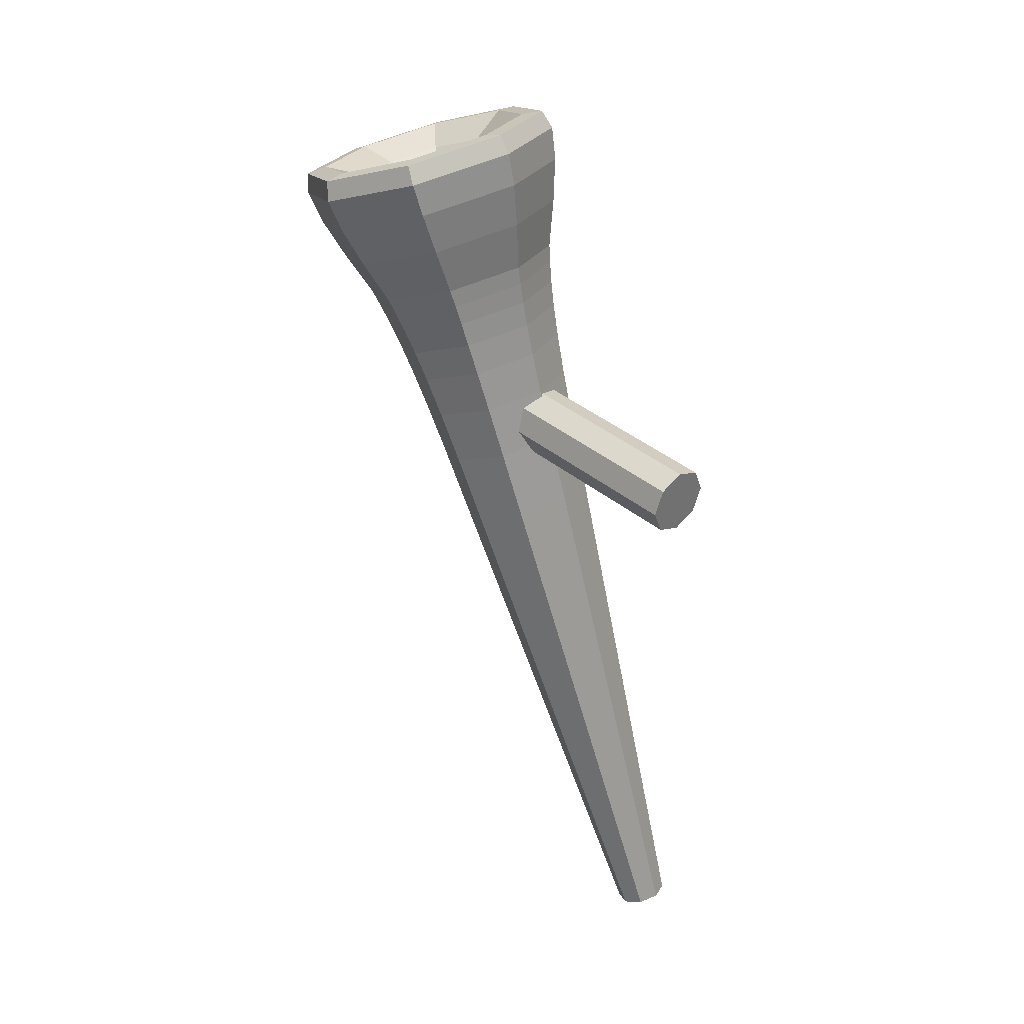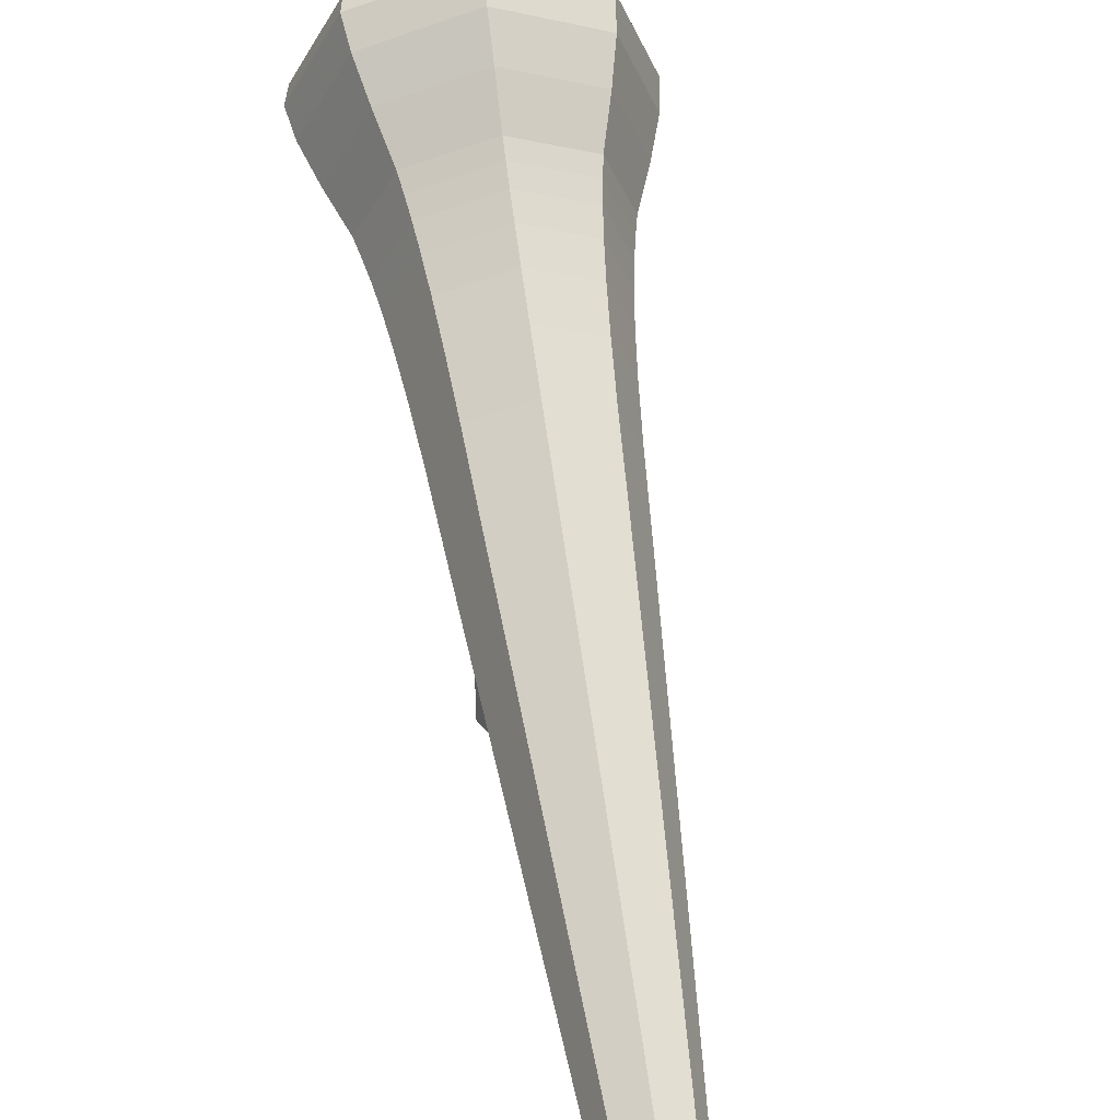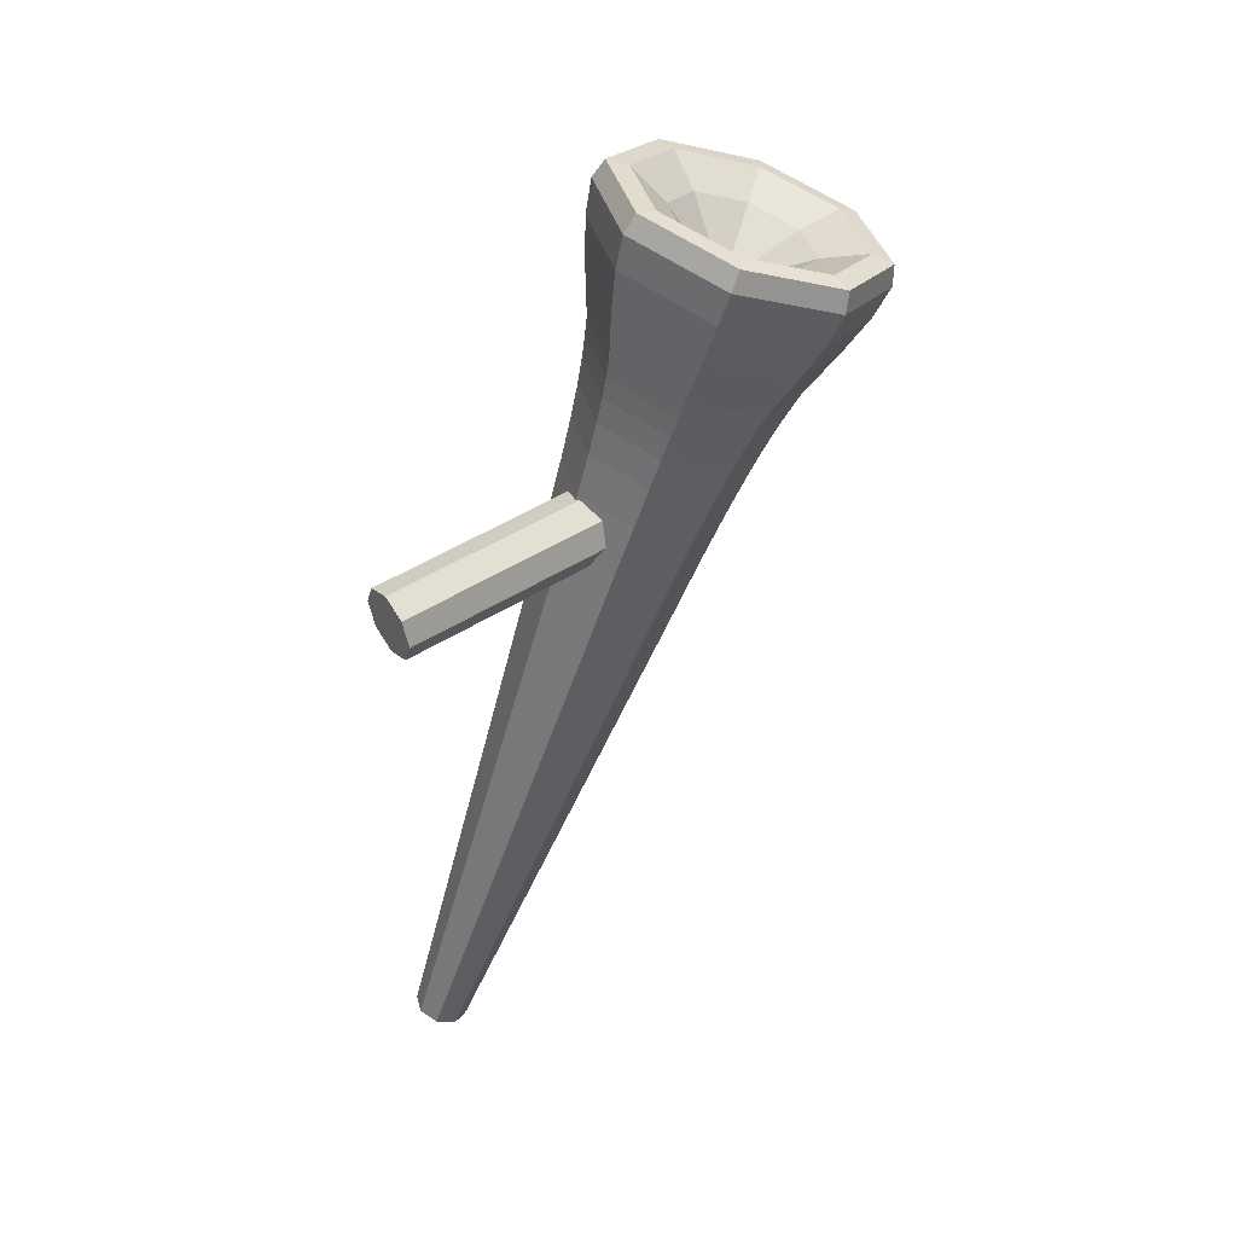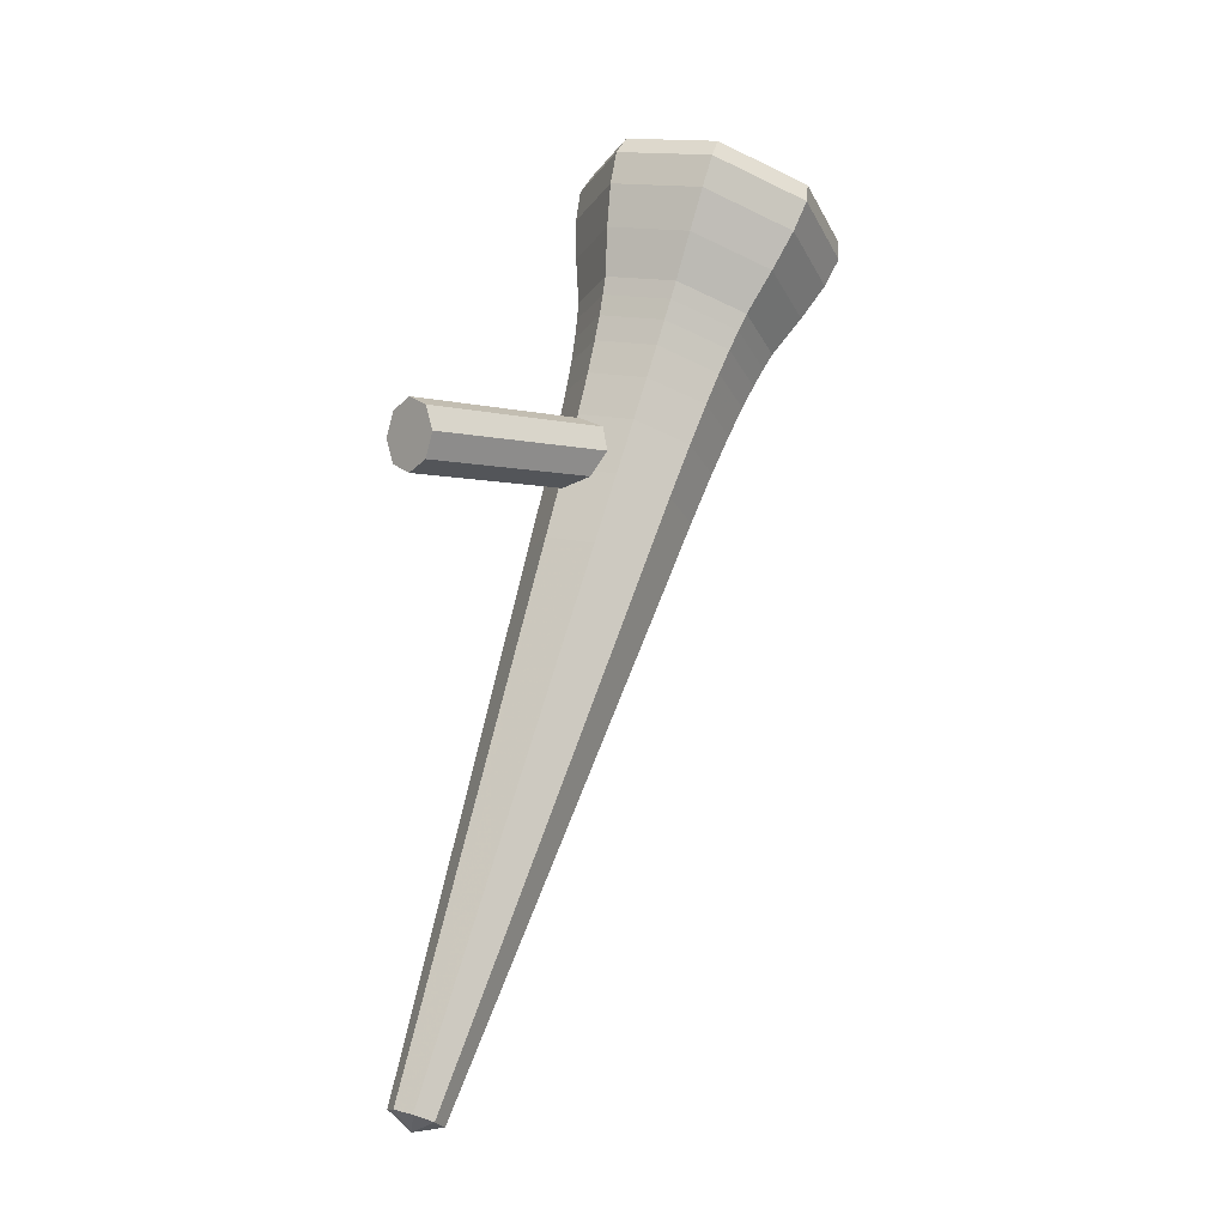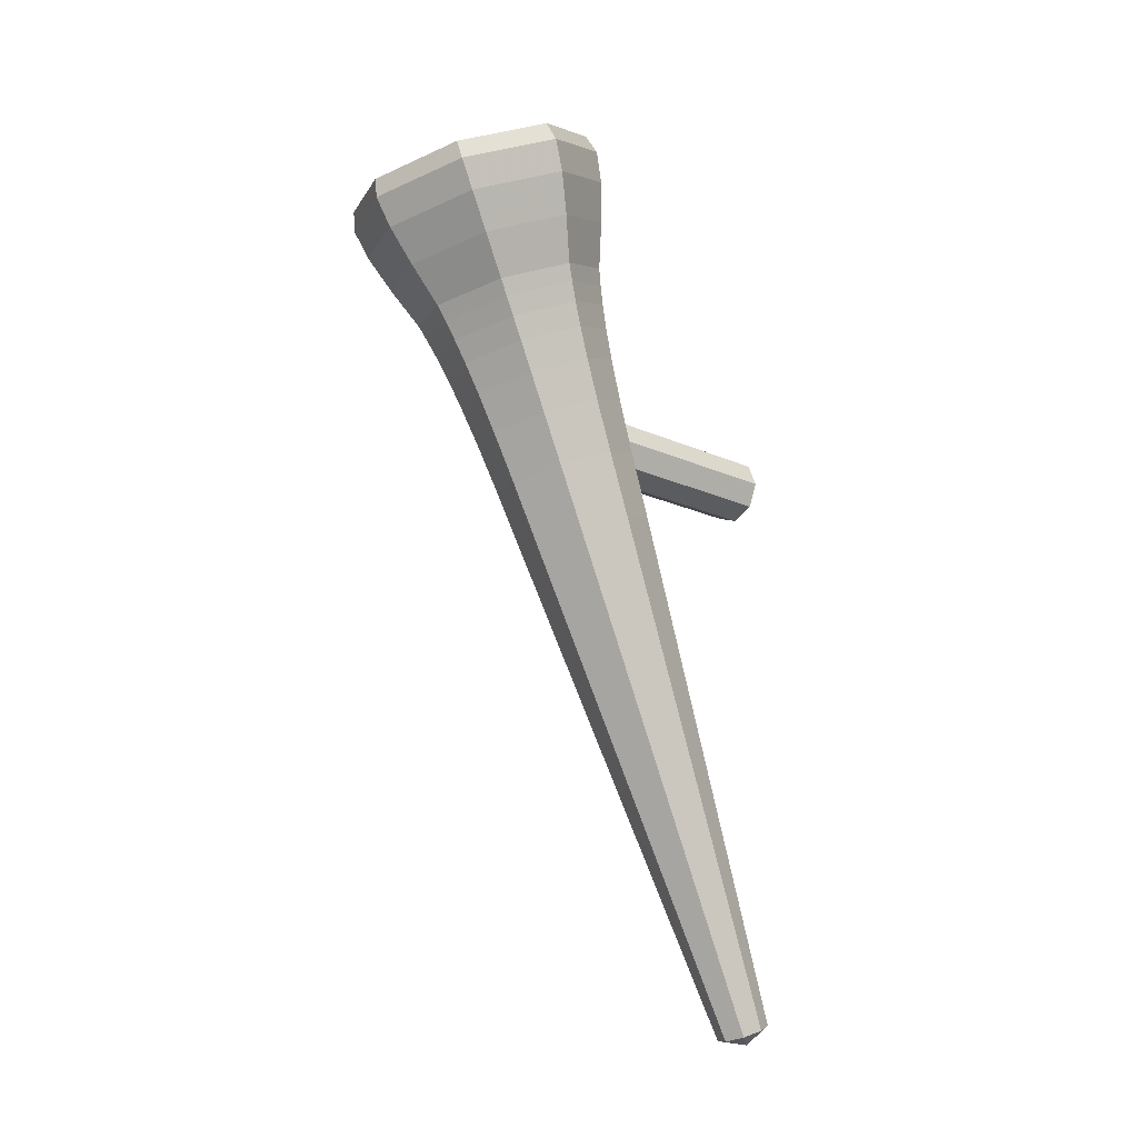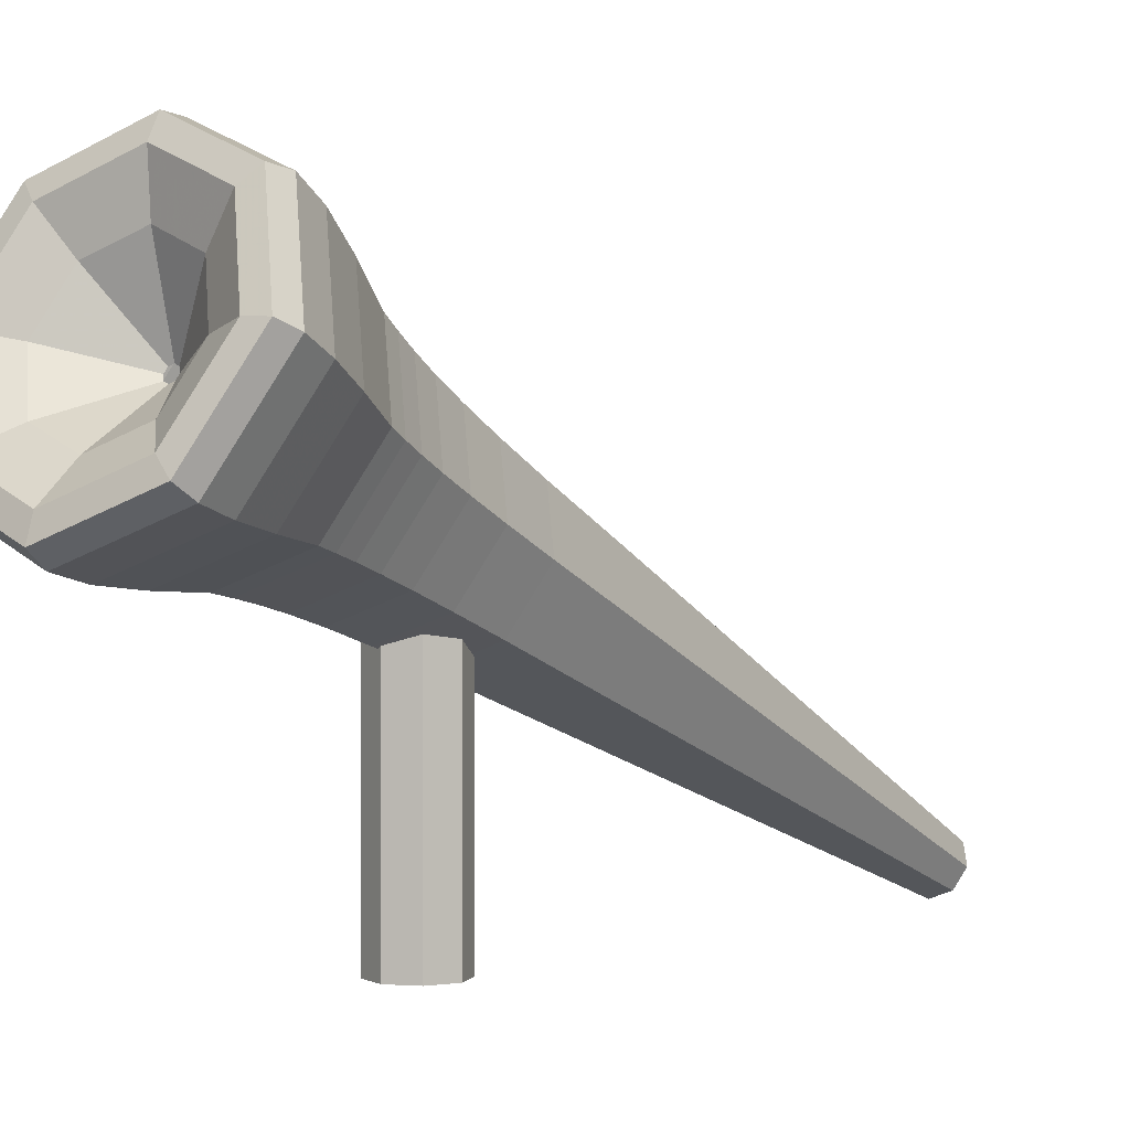
<metadata>
{"format":"obj","ext":"obj","renderer":"f3d","projection":"perspective","resolution":1024,"background":"white","views":[{"elev":37.4,"azim":137.0,"up":"+Y"},{"elev":36.1,"azim":-9.0,"up":"+Z"},{"elev":46.9,"azim":-125.8,"up":"+Y"},{"elev":-3.3,"azim":-131.7,"up":"+Y"},{"elev":-19.9,"azim":50.4,"up":"+Y"},{"elev":1.3,"azim":-142.4,"up":"+Z"}]}
</metadata>
<code>
v  4.623 33.08 25.62
v  0.3441 30.16 24.38
v  3.244 34.38 22.55
v  0.2188 30.28 24.1
v  7.35 34.33 26.15
v  5.173 36.39 21.31
v  8.784 34.21 26.1
v  6.187 36.66 20.33
v  9.185 32.98 25.58
v  6.47 35.54 19.54
v  8.81 30.92 24.7
v  6.205 33.37 18.91
v  7.917 28.31 23.59
v  5.574 30.52 18.38
v  6.767 25.42 22.37
v  4.76 27.31 17.91
v  6.487 24.28 21.89
v  4.562 26.1 17.61
v  6.203 22.99 21.34
v  4.362 24.73 17.24
v  5.912 21.39 20.66
v  4.156 23.04 16.75
v  5.609 19.31 19.77
v  3.942 20.88 16.07
v  5.292 16.61 18.63
v  3.717 18.09 15.13
v  4.956 13.12 17.15
v  3.48 14.51 13.87
v  4.598 8.696 15.27
v  3.227 9.99 12.22
v  1.754 -25.15 0.9037
v  1.216 -24.64 -0.2928
v  -0.0839 -25.94 0.5657
v  -0.0839 34.92 21.29
v  -0.0839 30.33 23.99
v  -0.0839 37.24 19.31
v  -0.0839 37.67 17.93
v  -0.0839 36.6 17.04
v  -0.0839 34.39 16.51
v  -0.0839 31.43 16.23
v  -0.0839 28.09 16.06
v  -0.0839 26.85 15.84
v  -0.0839 25.45 15.55
v  -0.0839 23.73 15.14
v  -0.0839 21.53 14.53
v  -0.0839 18.71 13.68
v  -0.0839 15.09 12.51
v  -0.0839 10.53 10.96
v  -0.0839 -24.43 -0.7884
v  -3.412 34.38 22.55
v  -0.3866 30.28 24.1
v  -5.34 36.39 21.31
v  -6.355 36.66 20.33
v  -6.638 35.54 19.54
v  -6.373 33.37 18.91
v  -5.742 30.52 18.38
v  -4.928 27.31 17.91
v  -4.73 26.1 17.61
v  -4.529 24.73 17.24
v  -4.324 23.04 16.75
v  -4.11 20.88 16.07
v  -3.885 18.09 15.13
v  -3.648 14.51 13.87
v  -3.394 9.99 12.22
v  -1.384 -24.64 -0.2928
v  -4.79 33.08 25.62
v  -0.512 30.16 24.38
v  -7.518 34.33 26.15
v  -8.952 34.21 26.1
v  -9.353 32.98 25.58
v  -8.978 30.92 24.7
v  -8.085 28.31 23.59
v  -6.934 25.42 22.37
v  -6.654 24.28 21.89
v  -6.371 22.99 21.34
v  -6.08 21.39 20.66
v  -5.777 19.31 19.77
v  -5.46 16.61 18.63
v  -5.124 13.12 17.15
v  -4.766 8.696 15.27
v  -1.922 -25.15 0.9037
v  -3.412 31.78 28.68
v  -0.3866 30.04 24.66
v  -5.34 32.28 30.99
v  -6.355 31.76 31.87
v  -6.638 30.42 31.61
v  -6.373 28.46 30.49
v  -5.742 26.1 28.8
v  -4.928 23.53 26.83
v  -4.73 22.47 26.16
v  -4.529 21.25 25.43
v  -4.324 19.73 24.56
v  -4.11 17.74 23.48
v  -3.885 15.12 22.13
v  -3.648 11.73 20.43
v  -3.394 7.403 18.32
v  -1.384 -25.65 2.1
v  -0.0839 31.24 29.95
v  -0.0839 30 24.77
v  -0.0839 31.43 32.99
v  -0.0839 30.74 34.26
v  -0.0839 29.36 34.11
v  -0.0839 27.44 32.89
v  -0.0839 25.18 30.96
v  -0.0839 22.74 28.67
v  -0.0839 21.72 27.93
v  -0.0839 20.53 27.12
v  -0.0839 19.04 26.17
v  -0.0839 17.09 25.01
v  -0.0839 14.51 23.58
v  -0.0839 11.15 21.79
v  -0.0839 6.867 19.58
v  -0.0839 -25.86 2.596
v  3.244 31.78 28.68
v  0.2188 30.04 24.66
v  5.173 32.28 30.99
v  6.187 31.76 31.87
v  6.47 30.42 31.61
v  6.205 28.46 30.49
v  5.574 26.1 28.8
v  4.76 23.53 26.83
v  4.562 22.47 26.16
v  4.362 21.25 25.43
v  4.156 19.73 24.56
v  3.942 17.74 23.48
v  3.717 15.12 22.13
v  3.48 11.73 20.43
v  3.227 7.403 18.32
v  1.216 -25.65 2.1
g Line01
f 1 2 3
f 3 2 4
f 5 1 6
f 6 1 3
f 7 5 8
f 8 5 6
f 9 7 10
f 10 7 8
f 11 9 12
f 12 9 10
f 13 11 14
f 14 11 12
f 15 13 16
f 16 13 14
f 17 15 18
f 18 15 16
f 19 17 20
f 20 17 18
f 21 19 22
f 22 19 20
f 23 21 24
f 24 21 22
f 25 23 26
f 26 23 24
f 27 25 28
f 28 25 26
f 29 27 30
f 30 27 28
f 31 29 32
f 32 29 30
f 33 31 33
f 33 31 32
f 3 4 34
f 34 4 35
f 6 3 36
f 36 3 34
f 8 6 37
f 37 6 36
f 10 8 38
f 38 8 37
f 12 10 39
f 39 10 38
f 14 12 40
f 40 12 39
f 16 14 41
f 41 14 40
f 18 16 42
f 42 16 41
f 20 18 43
f 43 18 42
f 22 20 44
f 44 20 43
f 24 22 45
f 45 22 44
f 26 24 46
f 46 24 45
f 28 26 47
f 47 26 46
f 30 28 48
f 48 28 47
f 32 30 49
f 49 30 48
f 33 32 33
f 33 32 49
f 34 35 50
f 50 35 51
f 36 34 52
f 52 34 50
f 37 36 53
f 53 36 52
f 38 37 54
f 54 37 53
f 39 38 55
f 55 38 54
f 40 39 56
f 56 39 55
f 41 40 57
f 57 40 56
f 42 41 58
f 58 41 57
f 43 42 59
f 59 42 58
f 44 43 60
f 60 43 59
f 45 44 61
f 61 44 60
f 46 45 62
f 62 45 61
f 47 46 63
f 63 46 62
f 48 47 64
f 64 47 63
f 49 48 65
f 65 48 64
f 33 49 33
f 33 49 65
f 50 51 66
f 66 51 67
f 52 50 68
f 68 50 66
f 53 52 69
f 69 52 68
f 54 53 70
f 70 53 69
f 55 54 71
f 71 54 70
f 56 55 72
f 72 55 71
f 57 56 73
f 73 56 72
f 58 57 74
f 74 57 73
f 59 58 75
f 75 58 74
f 60 59 76
f 76 59 75
f 61 60 77
f 77 60 76
f 62 61 78
f 78 61 77
f 63 62 79
f 79 62 78
f 64 63 80
f 80 63 79
f 65 64 81
f 81 64 80
f 33 65 33
f 33 65 81
f 66 67 82
f 82 67 83
f 68 66 84
f 84 66 82
f 69 68 85
f 85 68 84
f 70 69 86
f 86 69 85
f 71 70 87
f 87 70 86
f 72 71 88
f 88 71 87
f 73 72 89
f 89 72 88
f 74 73 90
f 90 73 89
f 75 74 91
f 91 74 90
f 76 75 92
f 92 75 91
f 77 76 93
f 93 76 92
f 78 77 94
f 94 77 93
f 79 78 95
f 95 78 94
f 80 79 96
f 96 79 95
f 81 80 97
f 97 80 96
f 33 81 33
f 33 81 97
f 82 83 98
f 98 83 99
f 84 82 100
f 100 82 98
f 85 84 101
f 101 84 100
f 86 85 102
f 102 85 101
f 87 86 103
f 103 86 102
f 88 87 104
f 104 87 103
f 89 88 105
f 105 88 104
f 90 89 106
f 106 89 105
f 91 90 107
f 107 90 106
f 92 91 108
f 108 91 107
f 93 92 109
f 109 92 108
f 94 93 110
f 110 93 109
f 95 94 111
f 111 94 110
f 96 95 112
f 112 95 111
f 97 96 113
f 113 96 112
f 33 97 33
f 33 97 113
f 98 99 114
f 114 99 115
f 100 98 116
f 116 98 114
f 101 100 117
f 117 100 116
f 102 101 118
f 118 101 117
f 103 102 119
f 119 102 118
f 104 103 120
f 120 103 119
f 105 104 121
f 121 104 120
f 106 105 122
f 122 105 121
f 107 106 123
f 123 106 122
f 108 107 124
f 124 107 123
f 109 108 125
f 125 108 124
f 110 109 126
f 126 109 125
f 111 110 127
f 127 110 126
f 112 111 128
f 128 111 127
f 113 112 129
f 129 112 128
f 33 113 33
f 33 113 129
f 114 115 1
f 1 115 2
f 116 114 5
f 5 114 1
f 117 116 7
f 7 116 5
f 118 117 9
f 9 117 7
f 119 118 11
f 11 118 9
f 120 119 13
f 13 119 11
f 121 120 15
f 15 120 13
f 122 121 17
f 17 121 15
f 123 122 19
f 19 122 17
f 124 123 21
f 21 123 19
f 125 124 23
f 23 124 21
f 126 125 25
f 25 125 23
f 127 126 27
f 27 126 25
f 128 127 29
f 29 127 27
f 129 128 31
f 31 128 29
f 33 129 33
f 33 129 31
v  1.336 17.73 -0.0609
v  -0.3216 16.07 -0.0609
v  2.023 16.07 -0.0609
v  -0.3216 18.42 -0.0609
v  -1.979 17.73 -0.0609
v  -2.666 16.07 -0.0609
v  -1.979 14.42 -0.0609
v  -0.3216 13.73 -0.0609
v  1.336 14.42 -0.0609
v  1.336 17.73 14.59
v  2.023 16.07 14.59
v  -0.3216 18.42 14.59
v  -1.979 17.73 14.59
v  -2.666 16.07 14.59
v  -1.979 14.42 14.59
v  -0.3216 13.73 14.59
v  1.336 14.42 14.59
v  -0.3216 16.07 14.59
g Cylinder01
f 130 131 132
f 133 131 130
f 134 131 133
f 135 131 134
f 136 131 135
f 137 131 136
f 138 131 137
f 132 131 138
f 139 132 140
f 130 132 139
f 141 130 139
f 133 130 141
f 142 133 141
f 134 133 142
f 143 134 142
f 135 134 143
f 144 135 143
f 136 135 144
f 145 136 144
f 137 136 145
f 146 137 145
f 138 137 146
f 140 138 146
f 132 138 140
f 140 147 139
f 139 147 141
f 141 147 142
f 142 147 143
f 143 147 144
f 144 147 145
f 145 147 146
f 146 147 140

</code>
